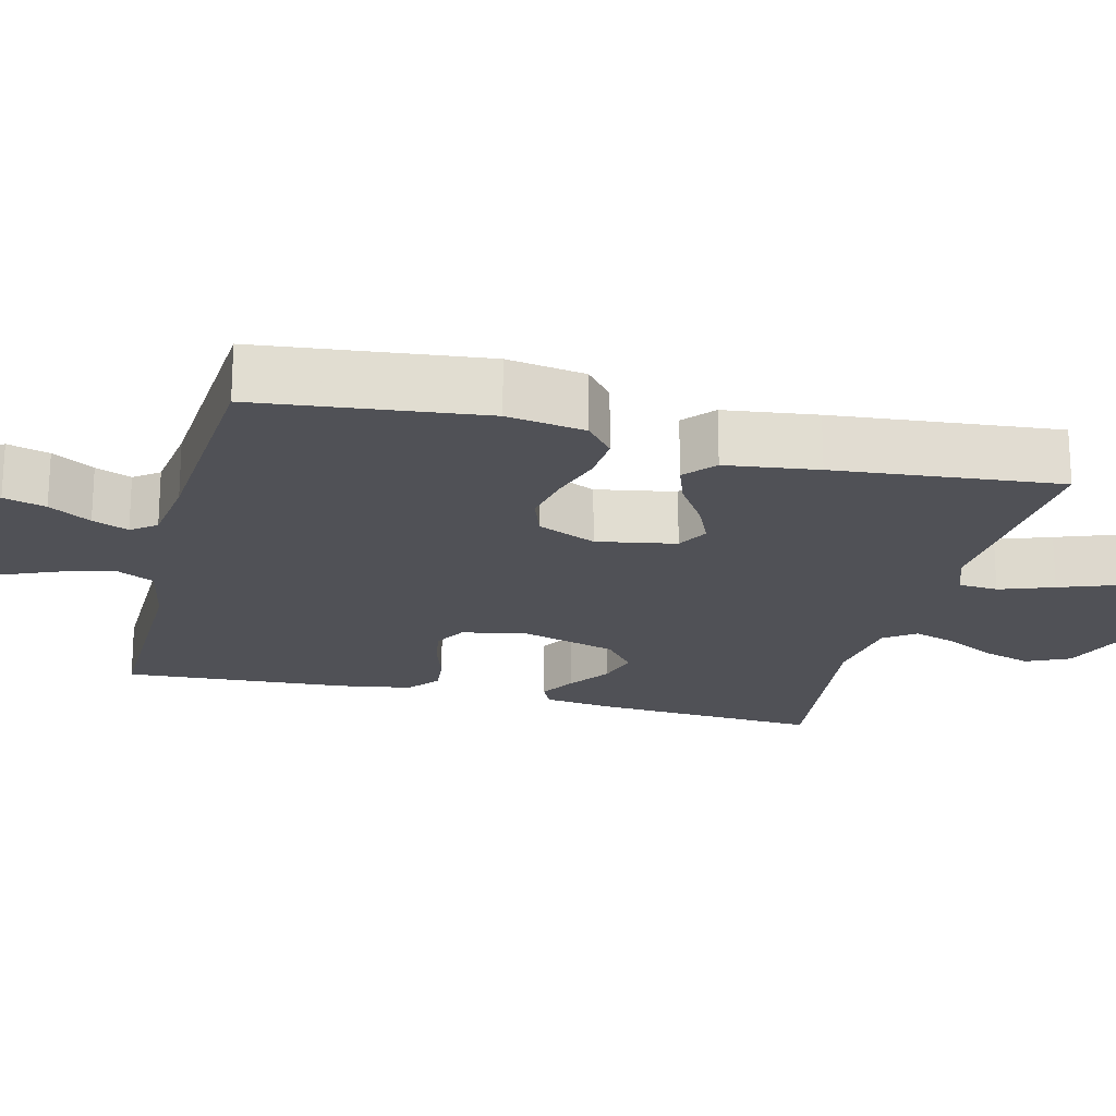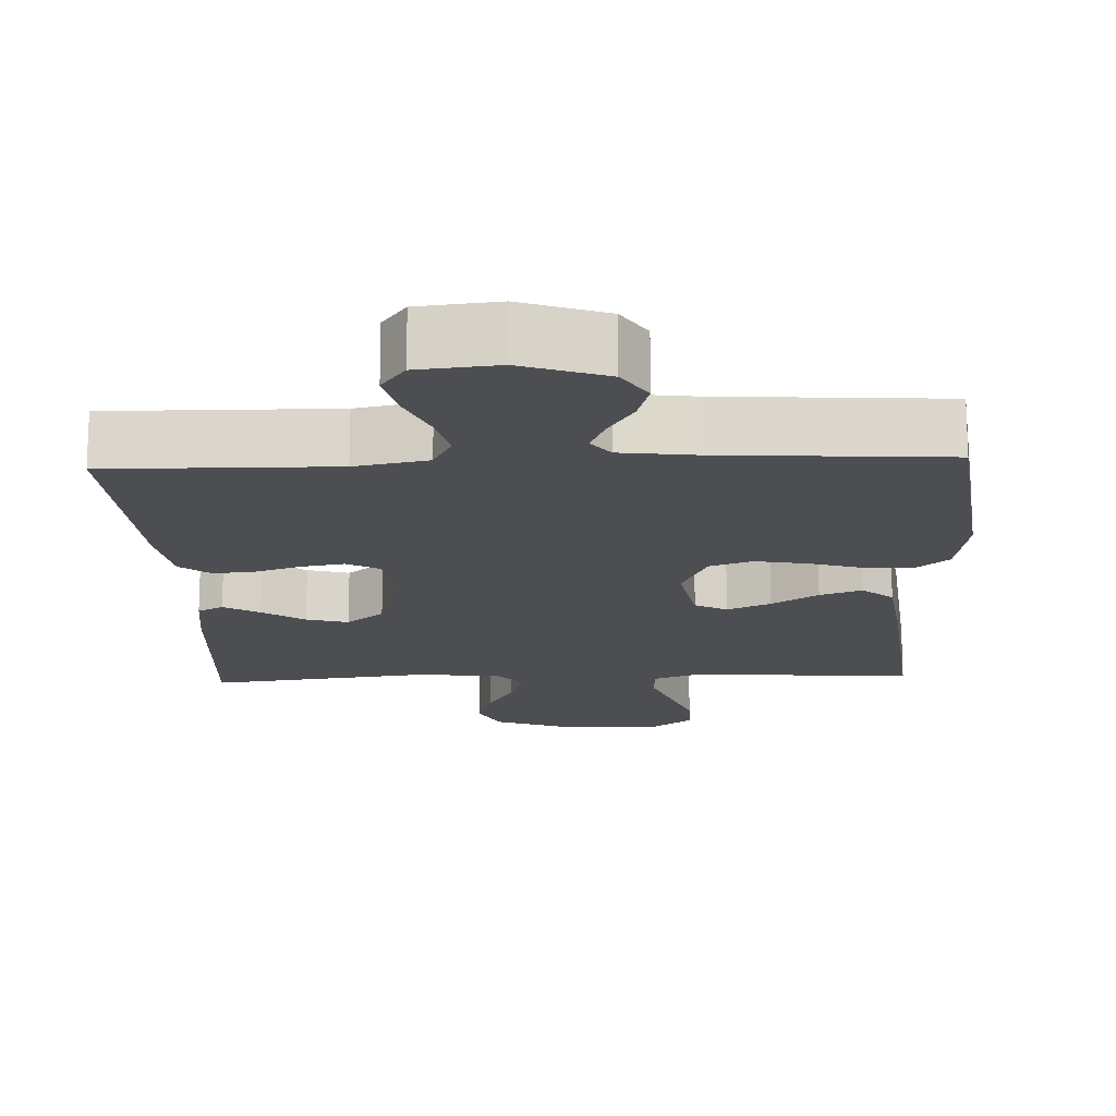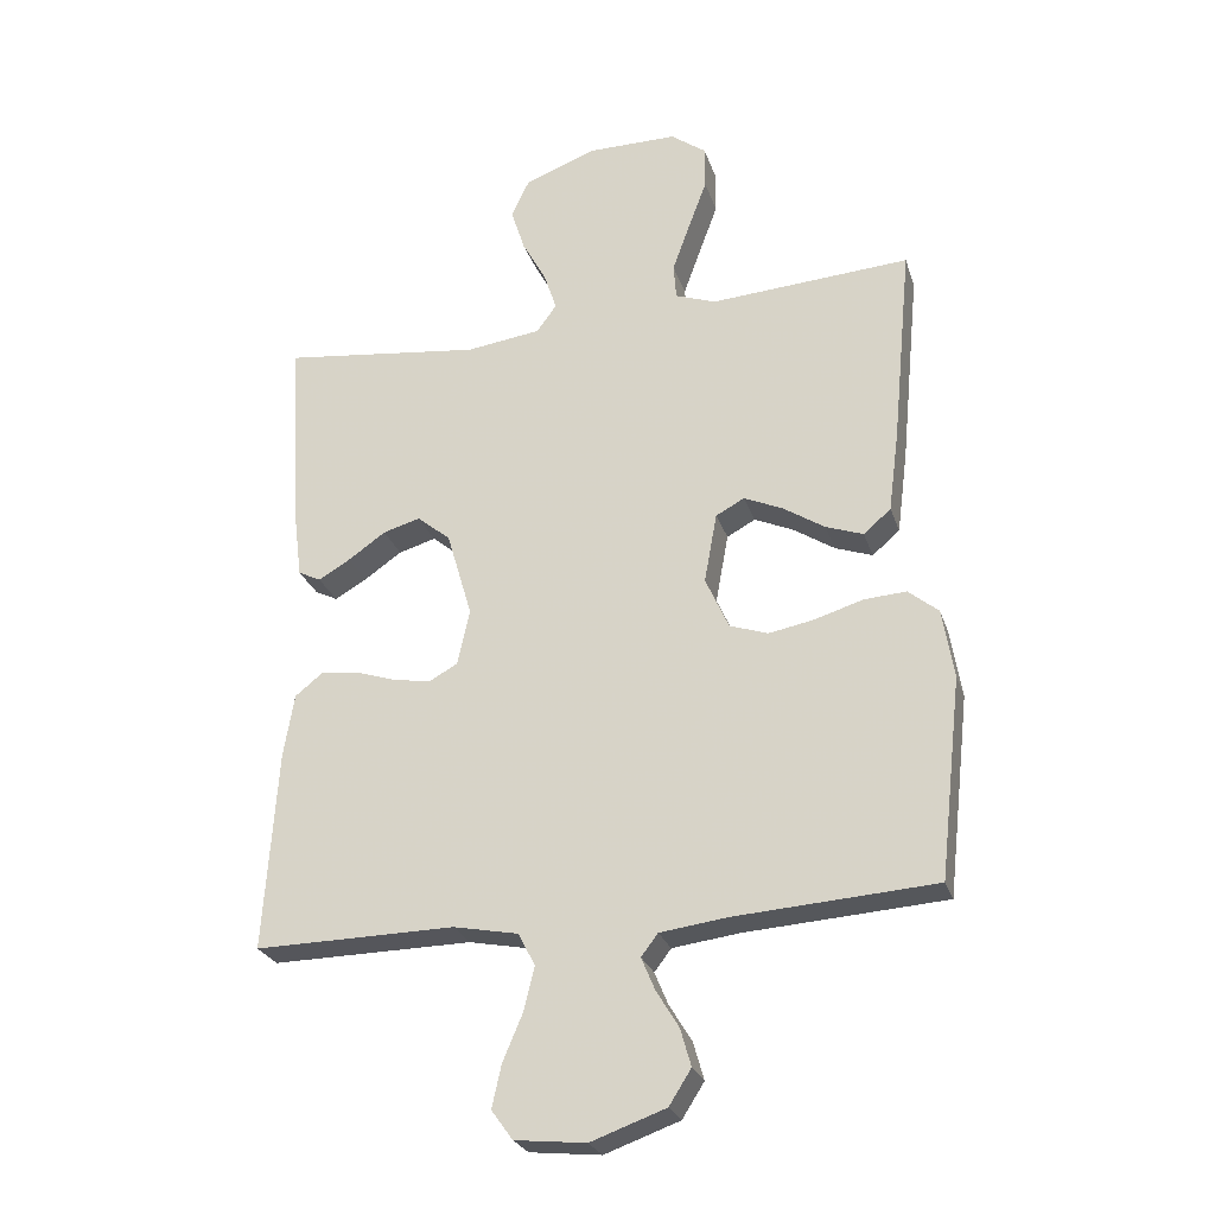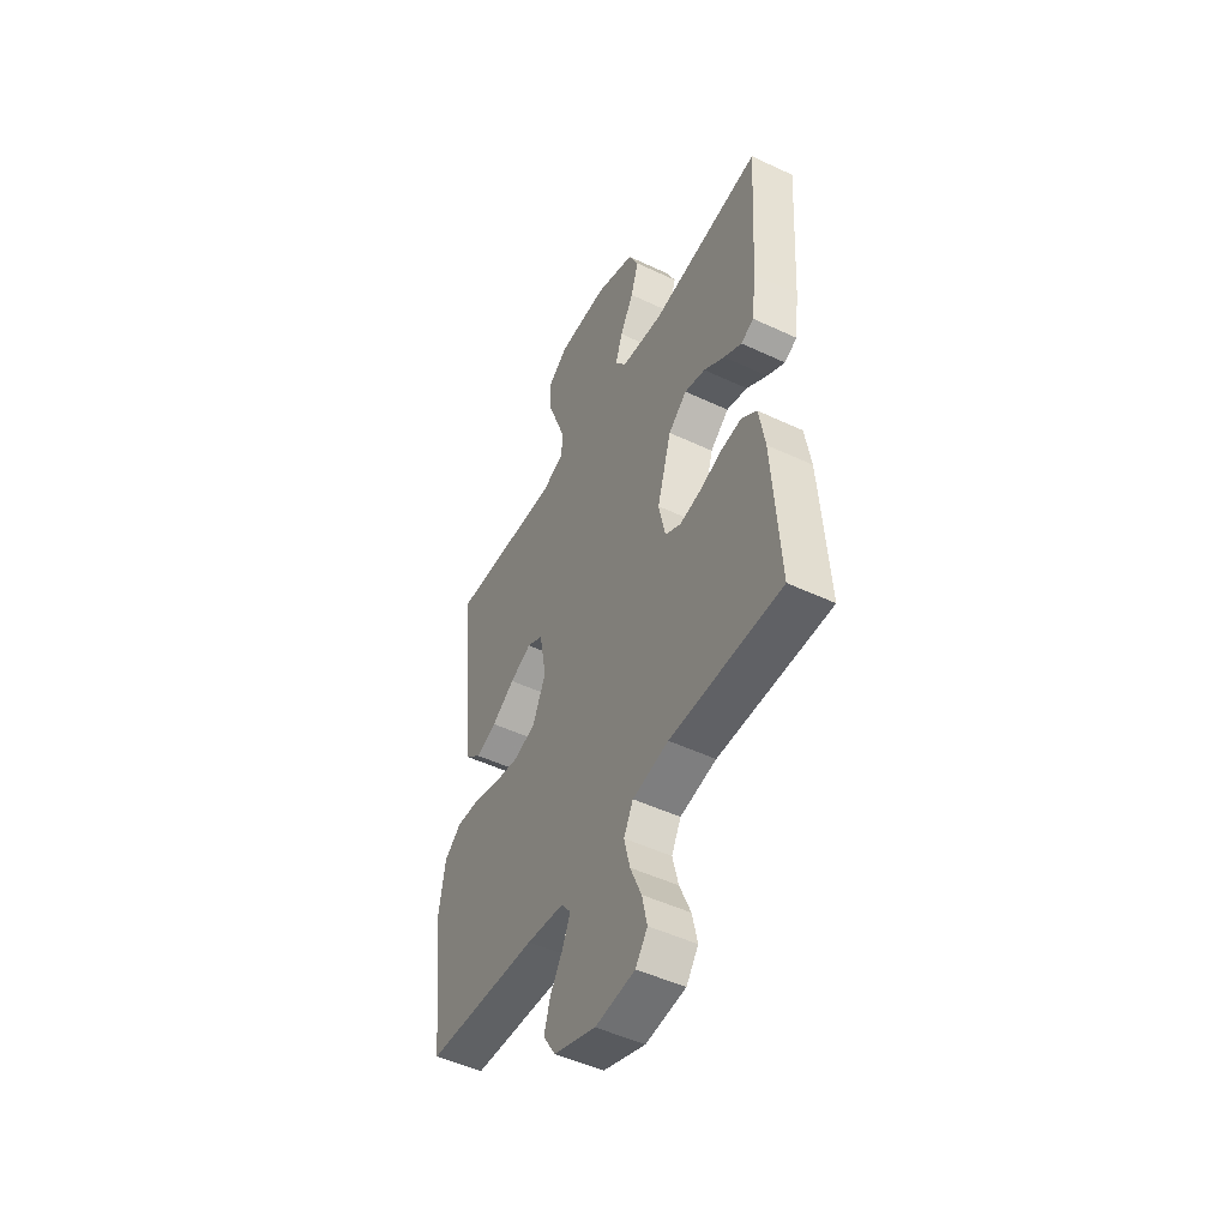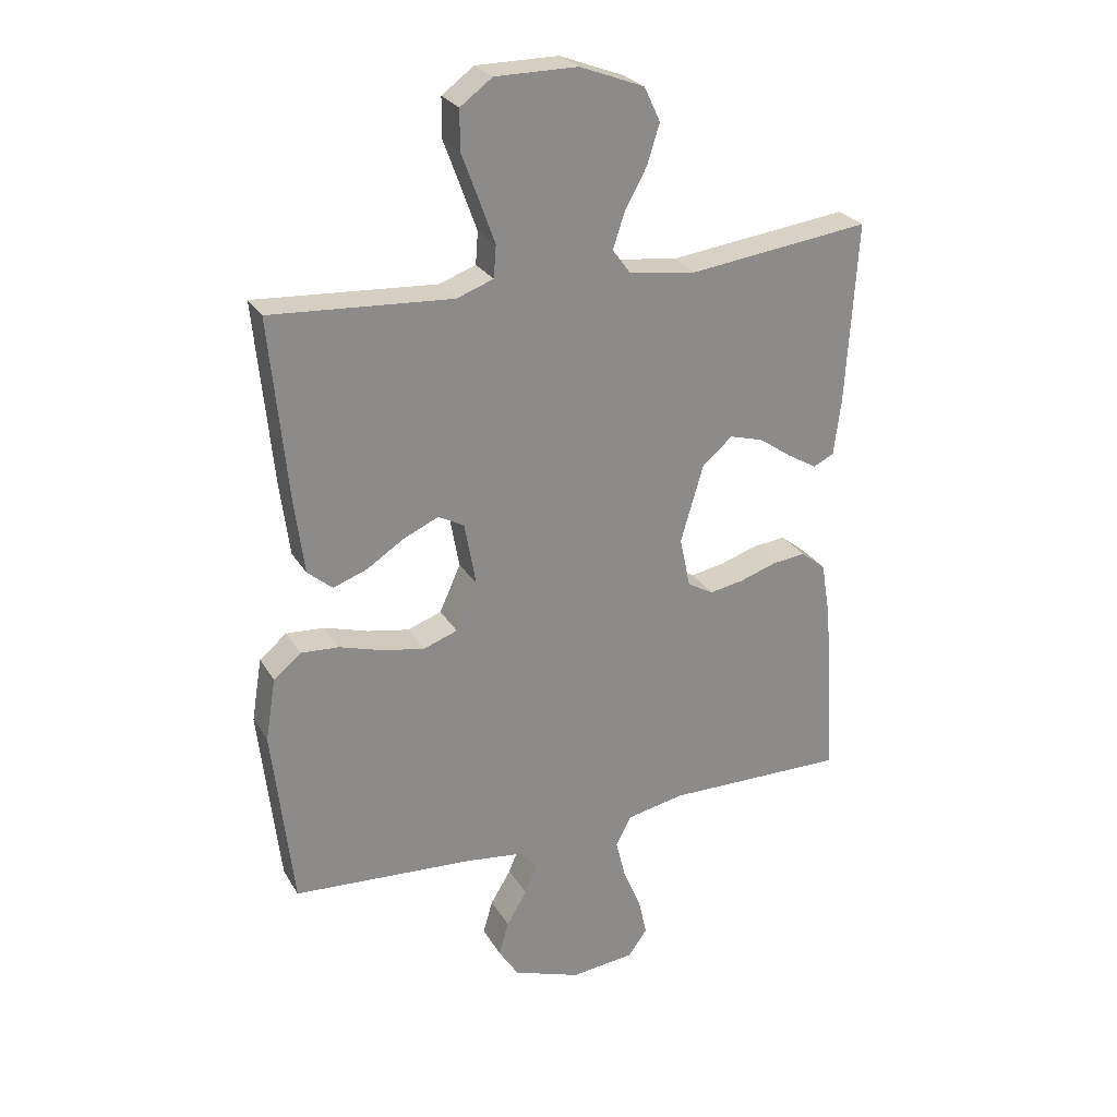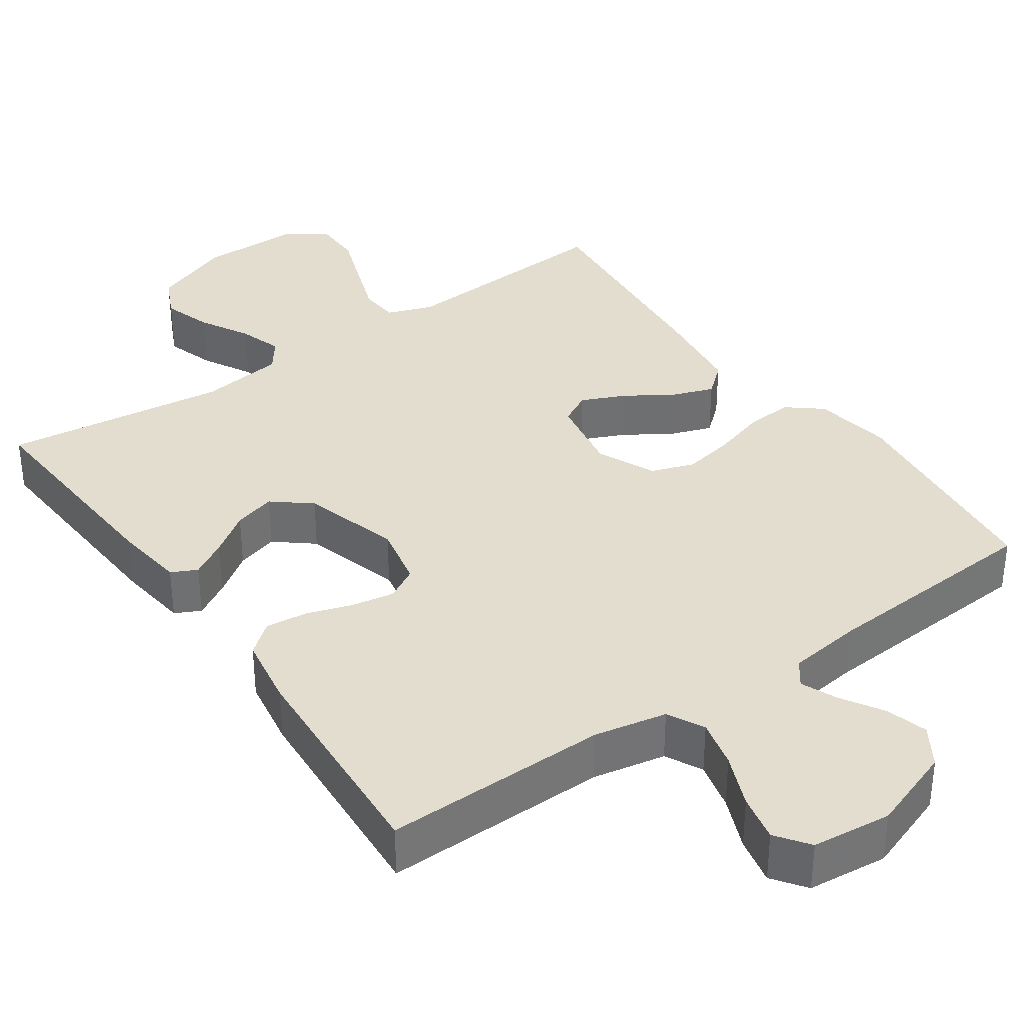
<metadata>
{"format":"obj","ext":"obj","renderer":"f3d","projection":"perspective","resolution":1024,"background":"white","views":[{"elev":-20.4,"azim":-104.2,"up":"+Y"},{"elev":-16.6,"azim":-177.6,"up":"+Y"},{"elev":-26.1,"azim":-163.7,"up":"+Z"},{"elev":-49.3,"azim":62.5,"up":"+Z"},{"elev":26.5,"azim":-24.5,"up":"+Z"},{"elev":35.6,"azim":145.0,"up":"+Y"}]}
</metadata>
<code>
v 0.5 0.07 0.5
v 0.482 0.07 0.2
v 0.47 0.07 0.105
v 0.436 0.07 0.088
v 0.388 0.07 0.116
v 0.332 0.07 0.155
v 0.276 0.07 0.171
v 0.226 0.07 0.13
v 0.188 0.07 0
v 0.206 0.07 -0.084
v 0.249 0.07 -0.108
v 0.306 0.07 -0.098
v 0.367 0.07 -0.078
v 0.423 0.07 -0.072
v 0.464 0.07 -0.105
v 0.48 0.07 -0.2
v 0.5 0.07 -0.5
v 0.2 0.07 -0.496
v 0.103 0.07 -0.515
v 0.078 0.07 -0.564
v 0.094 0.07 -0.629
v 0.124 0.07 -0.7
v 0.138 0.07 -0.763
v 0.106 0.07 -0.807
v 0 0.07 -0.818
v -0.112 0.07 -0.778
v -0.145 0.07 -0.726
v -0.129 0.07 -0.67
v -0.095 0.07 -0.614
v -0.075 0.07 -0.566
v -0.1 0.07 -0.533
v -0.2 0.07 -0.52
v -0.5 0.07 -0.5
v -0.534 0.07 -0.2
v -0.517 0.07 -0.096
v -0.472 0.07 -0.059
v -0.409 0.07 -0.063
v -0.337 0.07 -0.085
v -0.268 0.07 -0.098
v -0.211 0.07 -0.078
v -0.176 0.07 0
v -0.195 0.07 0.105
v -0.238 0.07 0.128
v -0.296 0.07 0.102
v -0.358 0.07 0.062
v -0.414 0.07 0.042
v -0.455 0.07 0.077
v -0.471 0.07 0.2
v -0.5 0.07 0.5
v -0.2 0.07 0.48
v -0.139 0.07 0.502
v -0.135 0.07 0.555
v -0.161 0.07 0.627
v -0.189 0.07 0.703
v -0.189 0.07 0.768
v -0.136 0.07 0.807
v 0 0.07 0.807
v 0.107 0.07 0.766
v 0.134 0.07 0.709
v 0.113 0.07 0.643
v 0.077 0.07 0.577
v 0.058 0.07 0.519
v 0.088 0.07 0.478
v 0.2 0.07 0.463
v 0.5 0 0.5
v 0.482 0 0.2
v 0.47 0 0.105
v 0.436 0 0.088
v 0.388 0 0.116
v 0.332 0 0.155
v 0.276 0 0.171
v 0.226 0 0.13
v 0.188 0 0
v 0.206 0 -0.084
v 0.249 0 -0.108
v 0.306 0 -0.098
v 0.367 0 -0.078
v 0.423 0 -0.072
v 0.464 0 -0.105
v 0.48 0 -0.2
v 0.5 0 -0.5
v 0.2 0 -0.496
v 0.103 0 -0.515
v 0.078 0 -0.564
v 0.094 0 -0.629
v 0.124 0 -0.7
v 0.138 0 -0.763
v 0.106 0 -0.807
v 0 0 -0.818
v -0.112 0 -0.778
v -0.145 0 -0.726
v -0.129 0 -0.67
v -0.095 0 -0.614
v -0.075 0 -0.566
v -0.1 0 -0.533
v -0.2 0 -0.52
v -0.5 0 -0.5
v -0.534 0 -0.2
v -0.517 0 -0.096
v -0.472 0 -0.059
v -0.409 0 -0.063
v -0.337 0 -0.085
v -0.268 0 -0.098
v -0.211 0 -0.078
v -0.176 0 0
v -0.195 0 0.105
v -0.238 0 0.128
v -0.296 0 0.102
v -0.358 0 0.062
v -0.414 0 0.042
v -0.455 0 0.077
v -0.471 0 0.2
v -0.5 0 0.5
v -0.2 0 0.48
v -0.139 0 0.502
v -0.135 0 0.555
v -0.161 0 0.627
v -0.189 0 0.703
v -0.189 0 0.768
v -0.136 0 0.807
v 0 0 0.807
v 0.107 0 0.766
v 0.134 0 0.709
v 0.113 0 0.643
v 0.077 0 0.577
v 0.058 0 0.519
v 0.088 0 0.478
v 0.2 0 0.463
f 59 60 61
f 58 59 61
f 57 58 61
f 56 57 61
f 55 56 61
f 54 55 61
f 53 54 61
f 52 53 61 62
f 51 52 62 63
f 48 49 50
f 47 48 50
f 46 47 50
f 45 46 50
f 44 45 50
f 51 63 64
f 50 51 64
f 44 50 64
f 43 44 64
f 36 37 38
f 35 36 38
f 34 35 38
f 33 34 38
f 32 33 38
f 31 32 38 39
f 30 31 39 40
f 27 28 29
f 26 27 29
f 25 26 29
f 24 25 29
f 23 24 29
f 22 23 29
f 21 22 29
f 20 21 29 30
f 30 40 41
f 20 30 41
f 19 20 41
f 16 17 18
f 15 16 18
f 14 15 18
f 13 14 18
f 12 13 18
f 11 12 18 19
f 4 5 6
f 3 4 6
f 2 3 6
f 1 2 6
f 64 1 6
f 64 6 7
f 64 7 8
f 43 64 8
f 42 43 8
f 19 41 42
f 11 19 42
f 10 11 42
f 9 10 42
f 8 9 42
f 125 124 123
f 125 123 122
f 125 122 121
f 125 121 120
f 125 120 119
f 125 119 118
f 125 118 117
f 126 125 117 116
f 127 126 116 115
f 114 113 112
f 114 112 111
f 114 111 110
f 114 110 109
f 114 109 108
f 128 127 115
f 128 115 114
f 128 114 108
f 128 108 107
f 102 101 100
f 102 100 99
f 102 99 98
f 102 98 97
f 102 97 96
f 103 102 96 95
f 104 103 95 94
f 93 92 91
f 93 91 90
f 93 90 89
f 93 89 88
f 93 88 87
f 93 87 86
f 93 86 85
f 94 93 85 84
f 105 104 94
f 105 94 84
f 105 84 83
f 82 81 80
f 82 80 79
f 82 79 78
f 82 78 77
f 82 77 76
f 83 82 76 75
f 70 69 68
f 70 68 67
f 70 67 66
f 70 66 65
f 70 65 128
f 71 70 128
f 72 71 128
f 72 128 107
f 72 107 106
f 106 105 83
f 106 83 75
f 106 75 74
f 106 74 73
f 106 73 72
f 1 65 66 2
f 2 66 67 3
f 3 67 68 4
f 4 68 69 5
f 5 69 70 6
f 6 70 71 7
f 7 71 72 8
f 8 72 73 9
f 9 73 74 10
f 10 74 75 11
f 11 75 76 12
f 12 76 77 13
f 13 77 78 14
f 14 78 79 15
f 15 79 80 16
f 16 80 81 17
f 17 81 82 18
f 18 82 83 19
f 19 83 84 20
f 20 84 85 21
f 21 85 86 22
f 22 86 87 23
f 23 87 88 24
f 24 88 89 25
f 25 89 90 26
f 26 90 91 27
f 27 91 92 28
f 28 92 93 29
f 29 93 94 30
f 30 94 95 31
f 31 95 96 32
f 32 96 97 33
f 33 97 98 34
f 34 98 99 35
f 35 99 100 36
f 36 100 101 37
f 37 101 102 38
f 38 102 103 39
f 39 103 104 40
f 40 104 105 41
f 41 105 106 42
f 42 106 107 43
f 43 107 108 44
f 44 108 109 45
f 45 109 110 46
f 46 110 111 47
f 47 111 112 48
f 48 112 113 49
f 49 113 114 50
f 50 114 115 51
f 51 115 116 52
f 52 116 117 53
f 53 117 118 54
f 54 118 119 55
f 55 119 120 56
f 56 120 121 57
f 57 121 122 58
f 58 122 123 59
f 59 123 124 60
f 60 124 125 61
f 61 125 126 62
f 62 126 127 63
f 63 127 128 64
f 64 128 65 1

</code>
